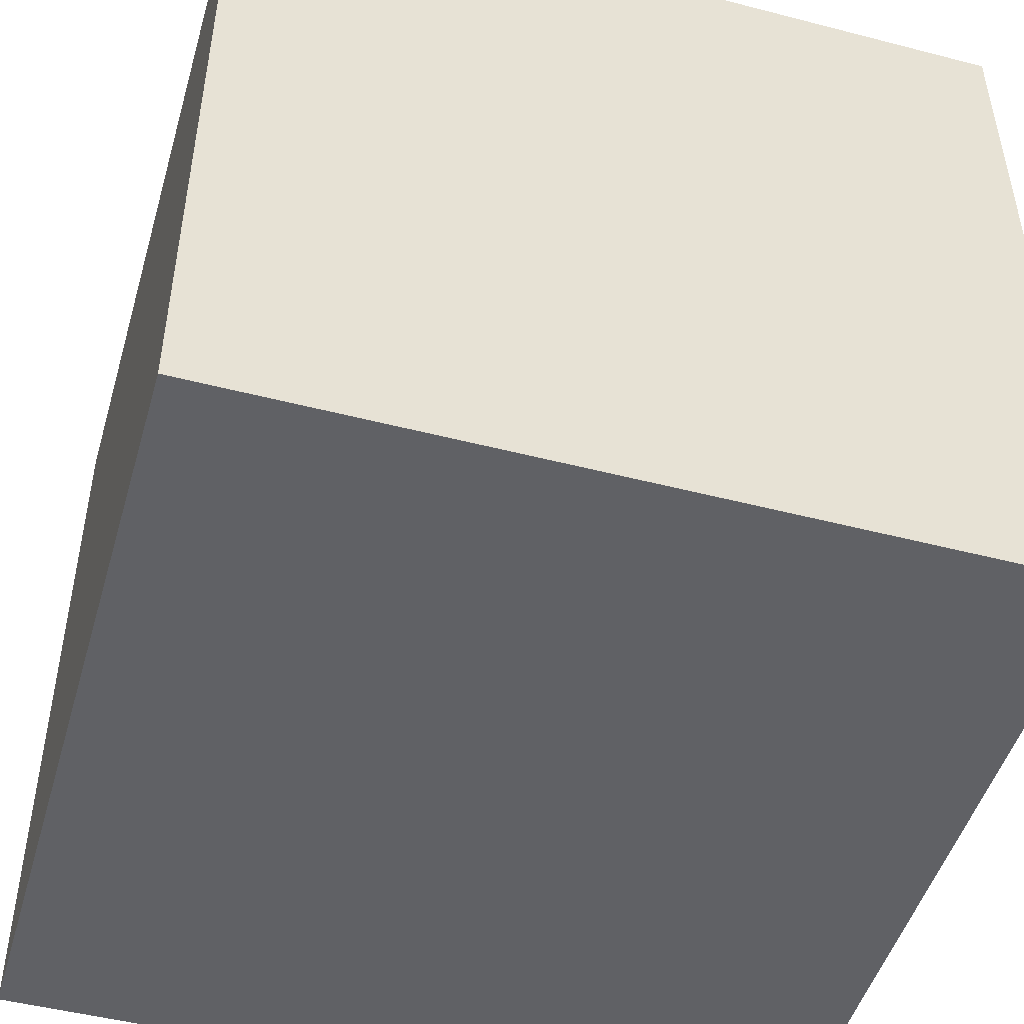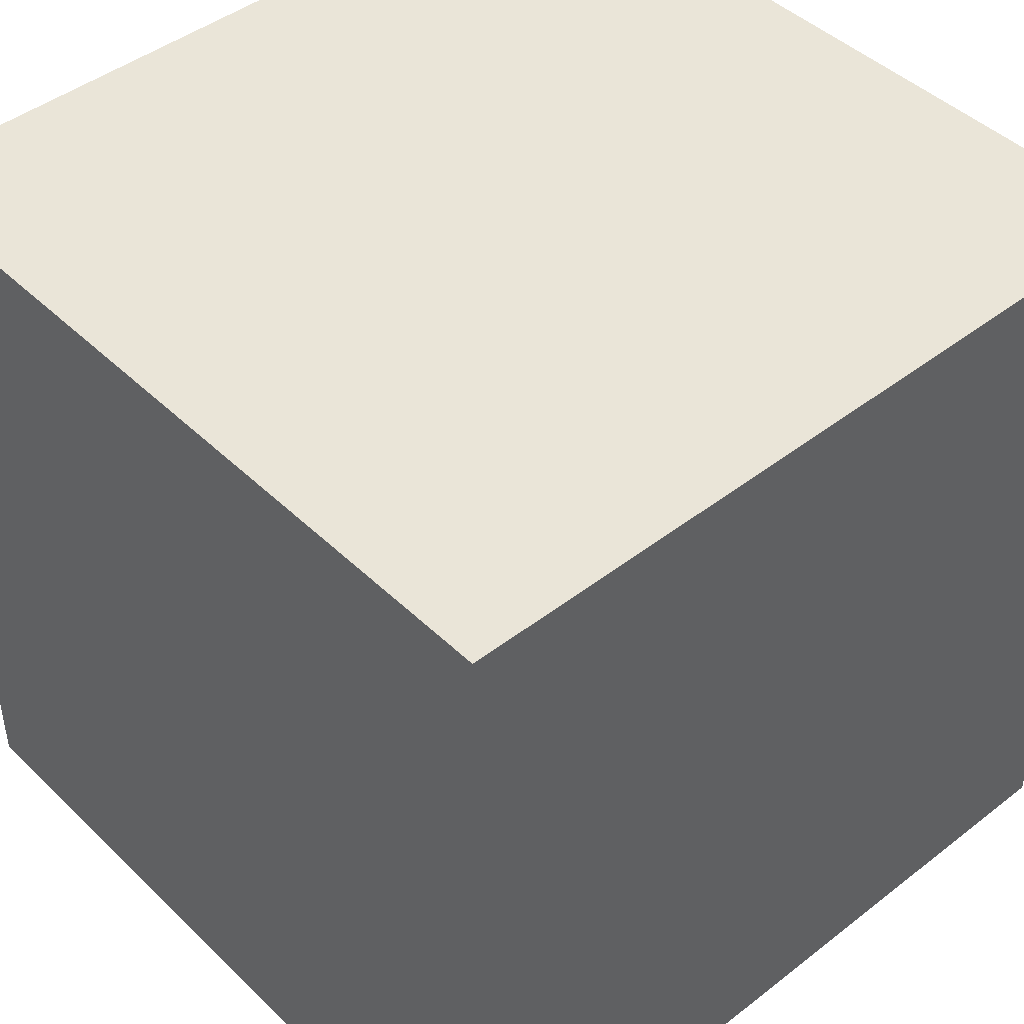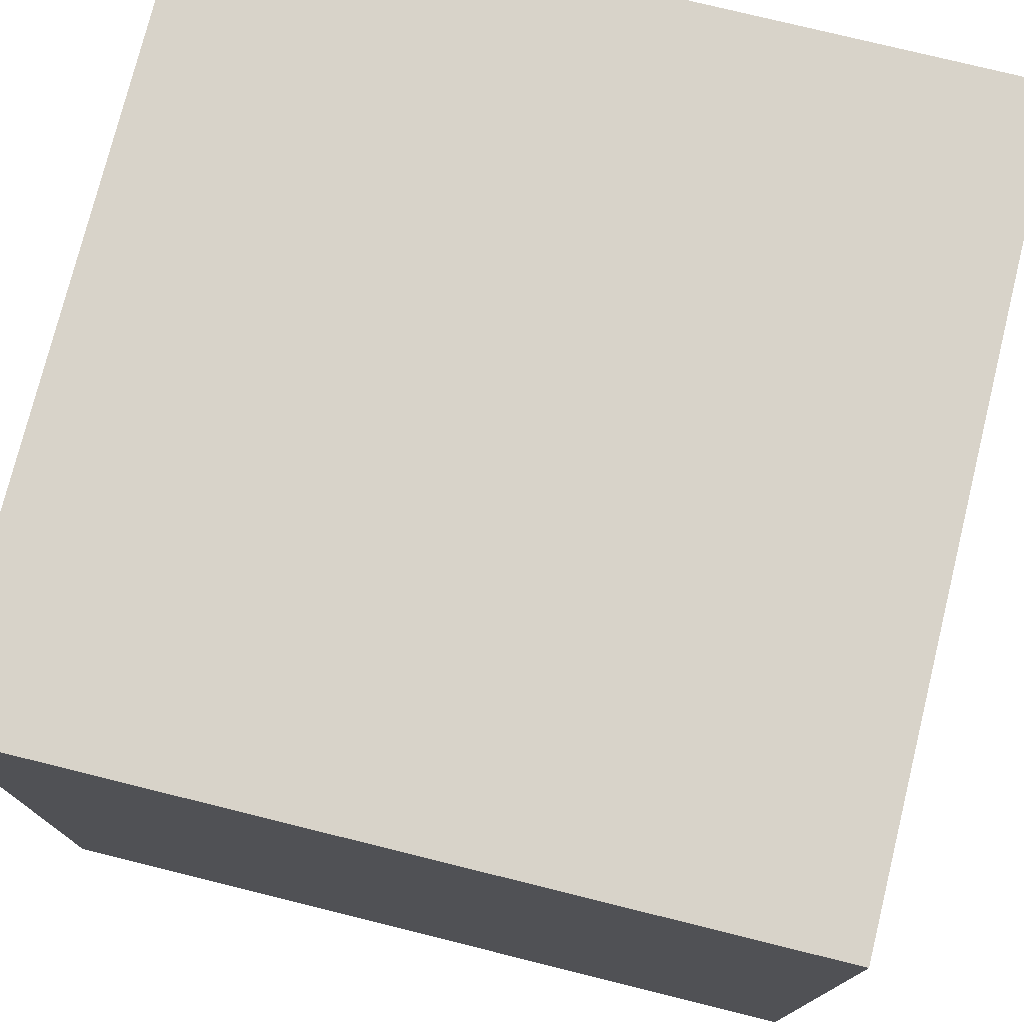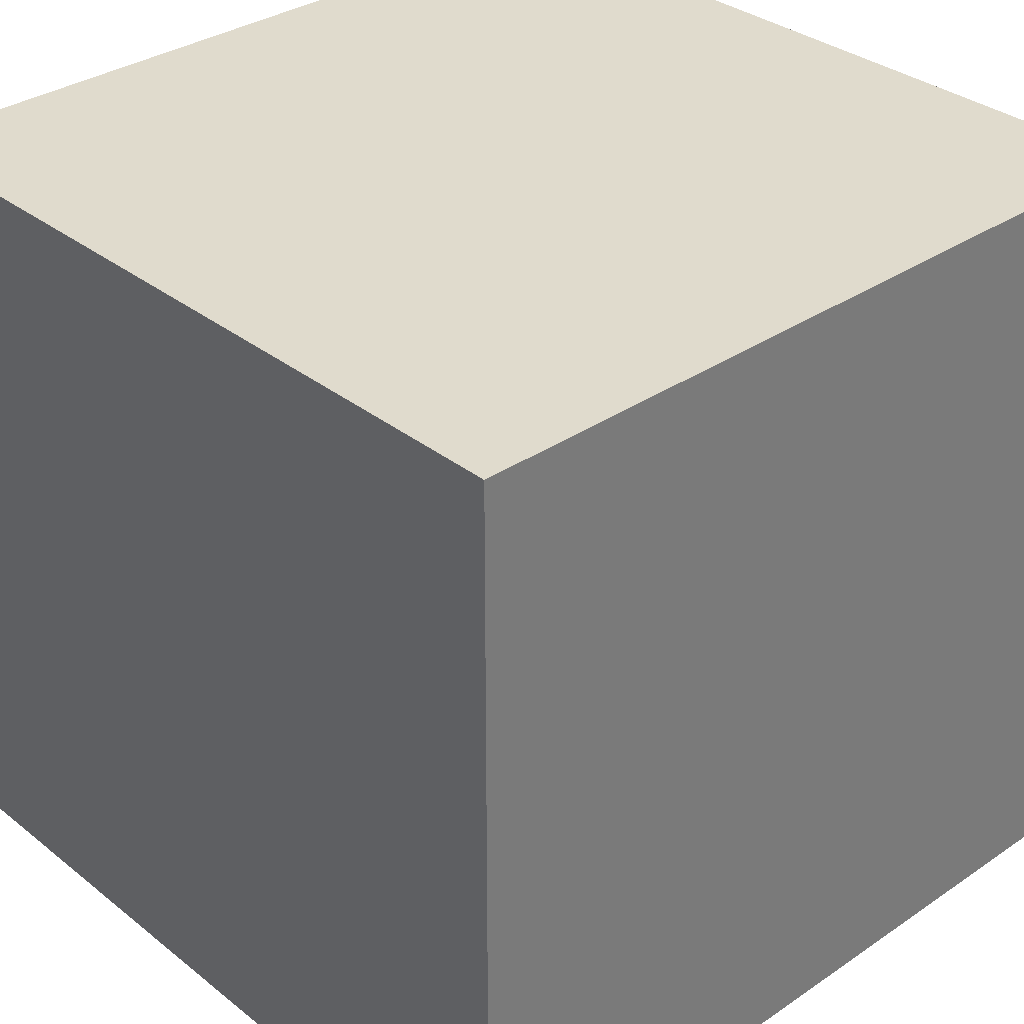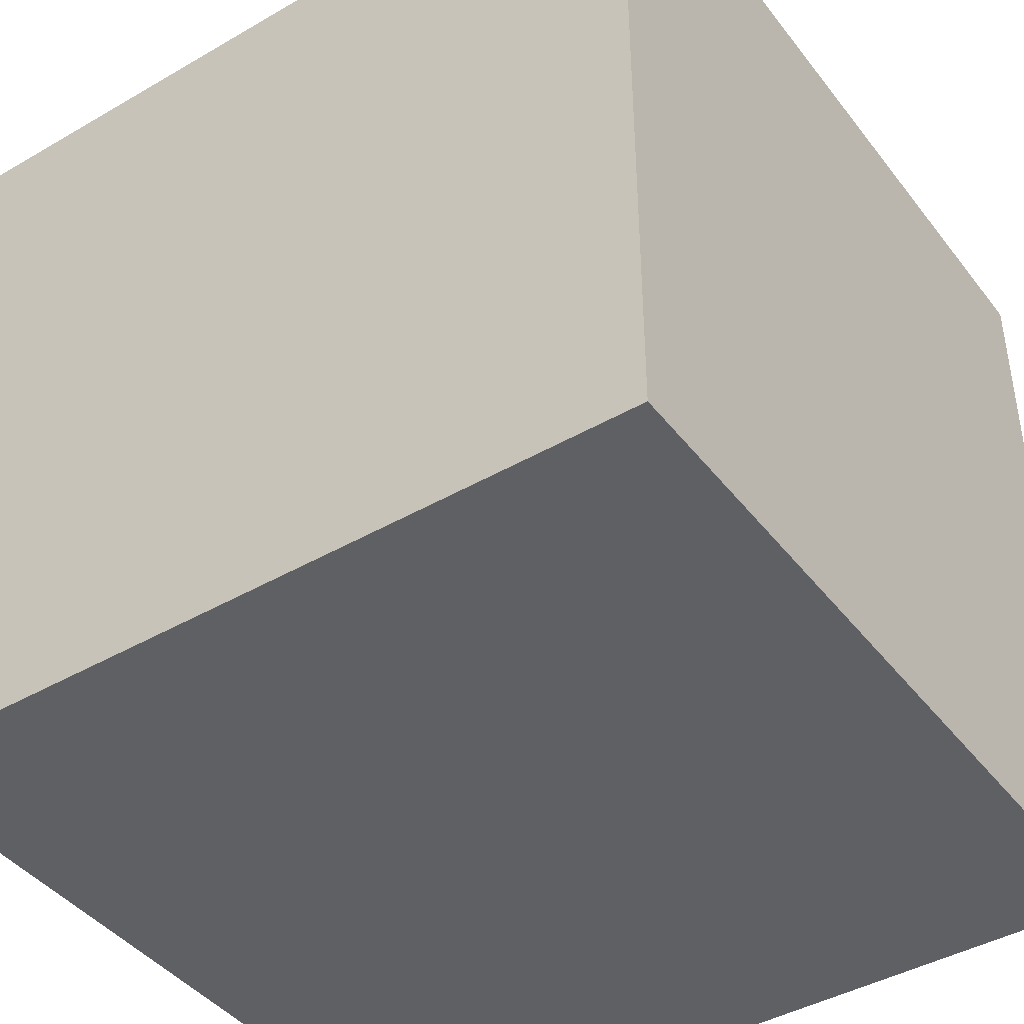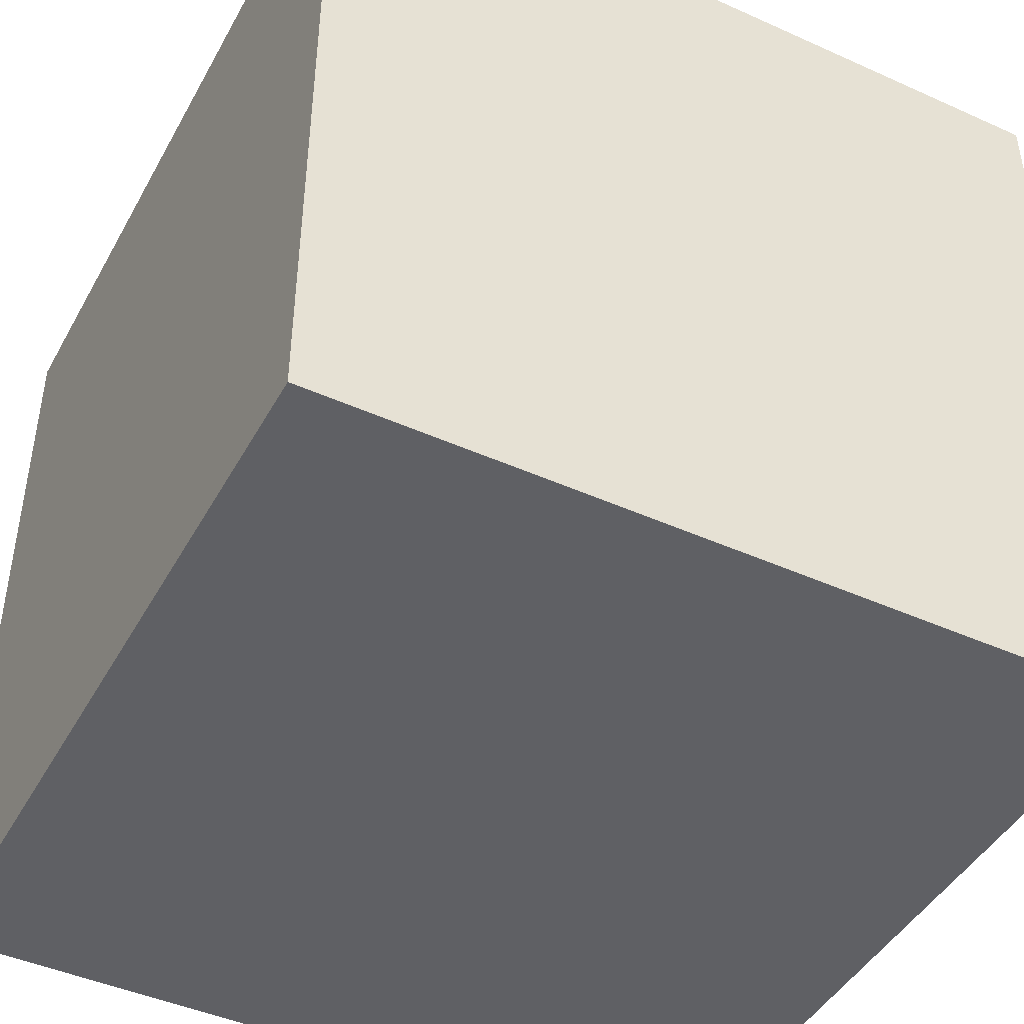
<metadata>
{"format":"obj","ext":"obj","renderer":"f3d","projection":"perspective","resolution":1024,"background":"white","views":[{"elev":-48.6,"azim":163.9,"up":"+Z"},{"elev":44.8,"azim":-42.0,"up":"+Y"},{"elev":76.0,"azim":-76.1,"up":"+Z"},{"elev":33.3,"azim":137.1,"up":"+Y"},{"elev":-42.7,"azim":-55.4,"up":"+Z"},{"elev":-45.0,"azim":-117.5,"up":"+Z"}]}
</metadata>
<code>
o Cube
v 0.5 0.5 -0.5
v 0.5 -0.5 -0.5
v 0.5 0.5 0.5
v 0.5 -0.5 0.5
v -0.5 0.5 -0.5
v -0.5 -0.5 -0.5
v -0.5 0.5 0.5
v -0.5 -0.5 0.5
f 1 5 7 3
f 4 3 7 8
f 8 7 5 6
f 6 2 4 8
f 6 5 1 2
f 2 1 3 4

</code>
